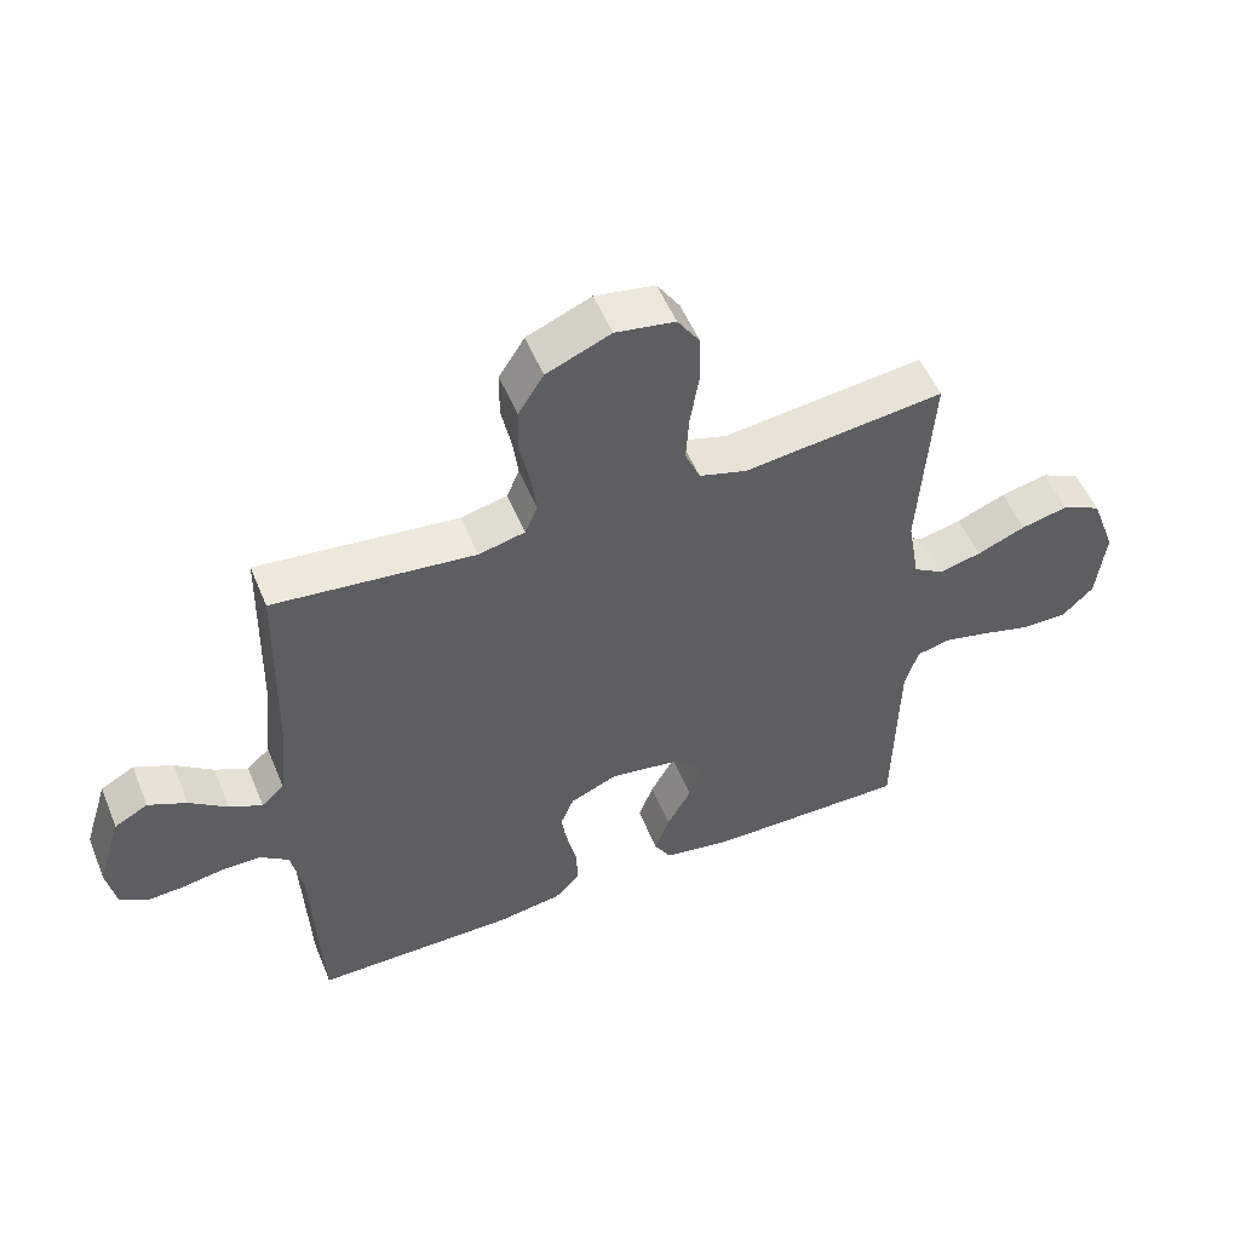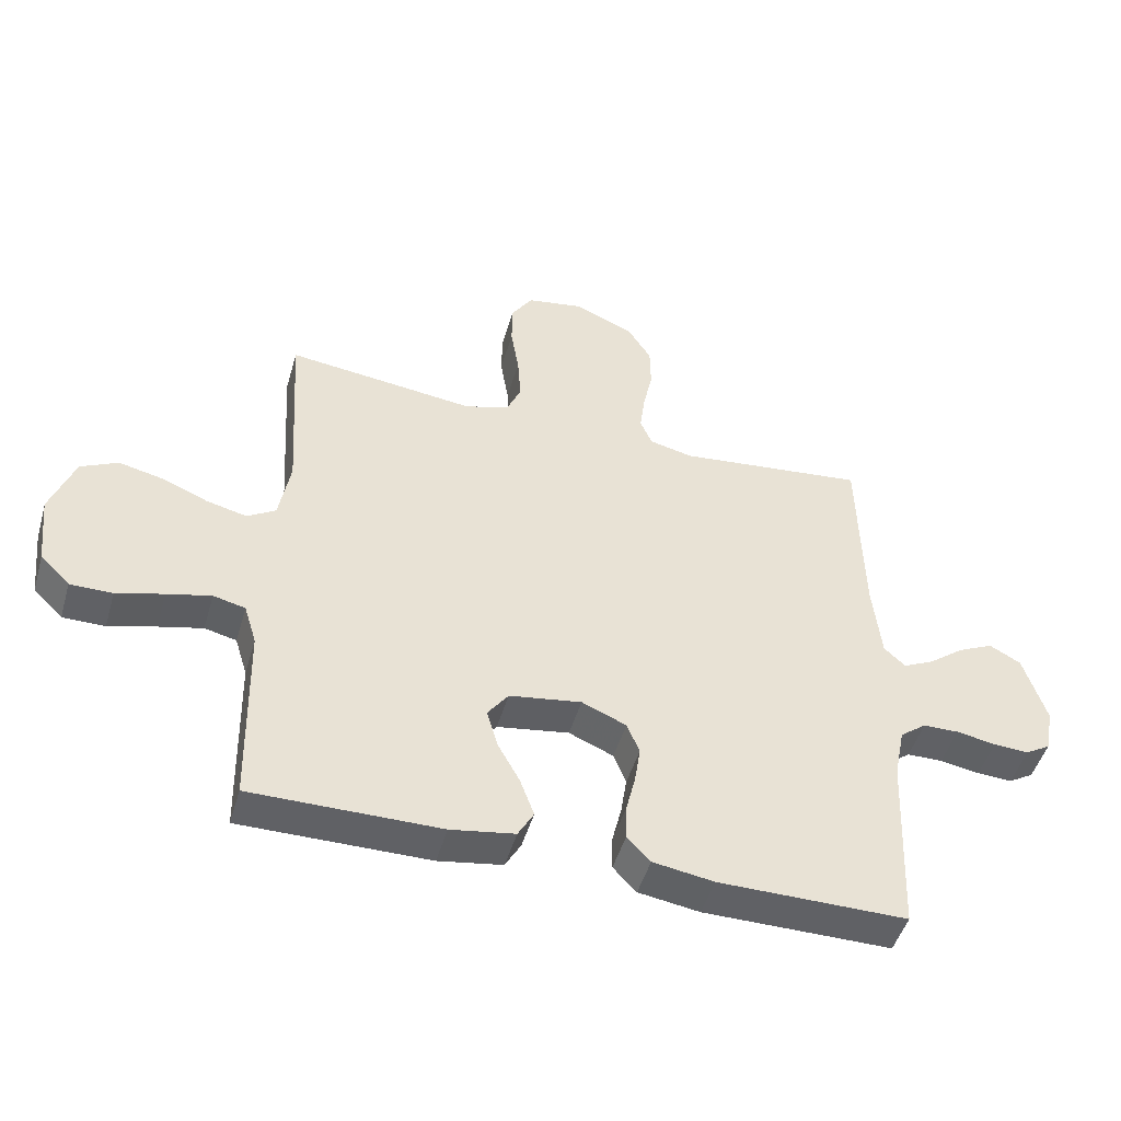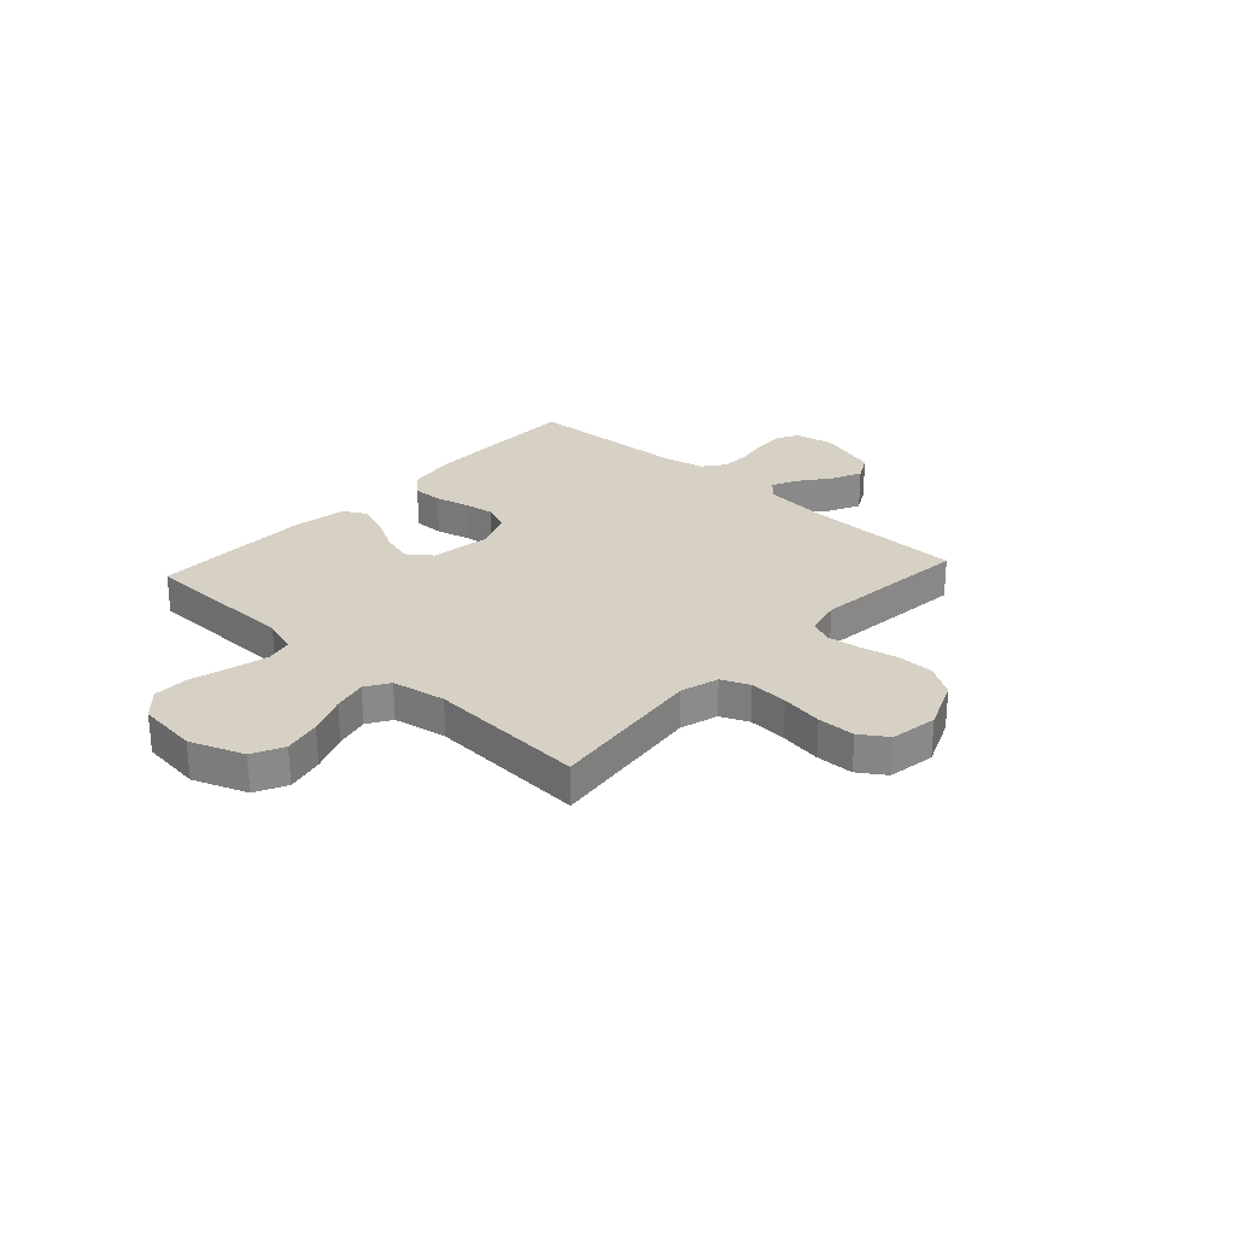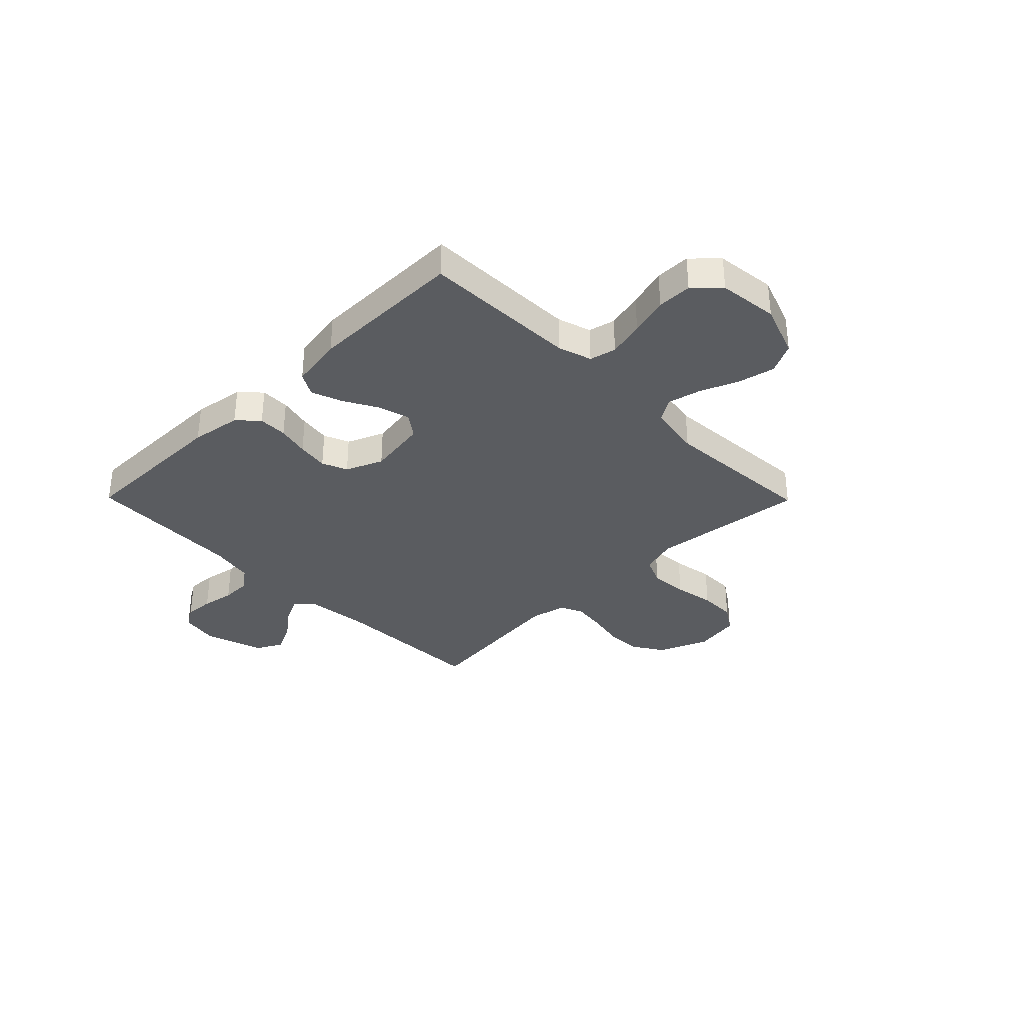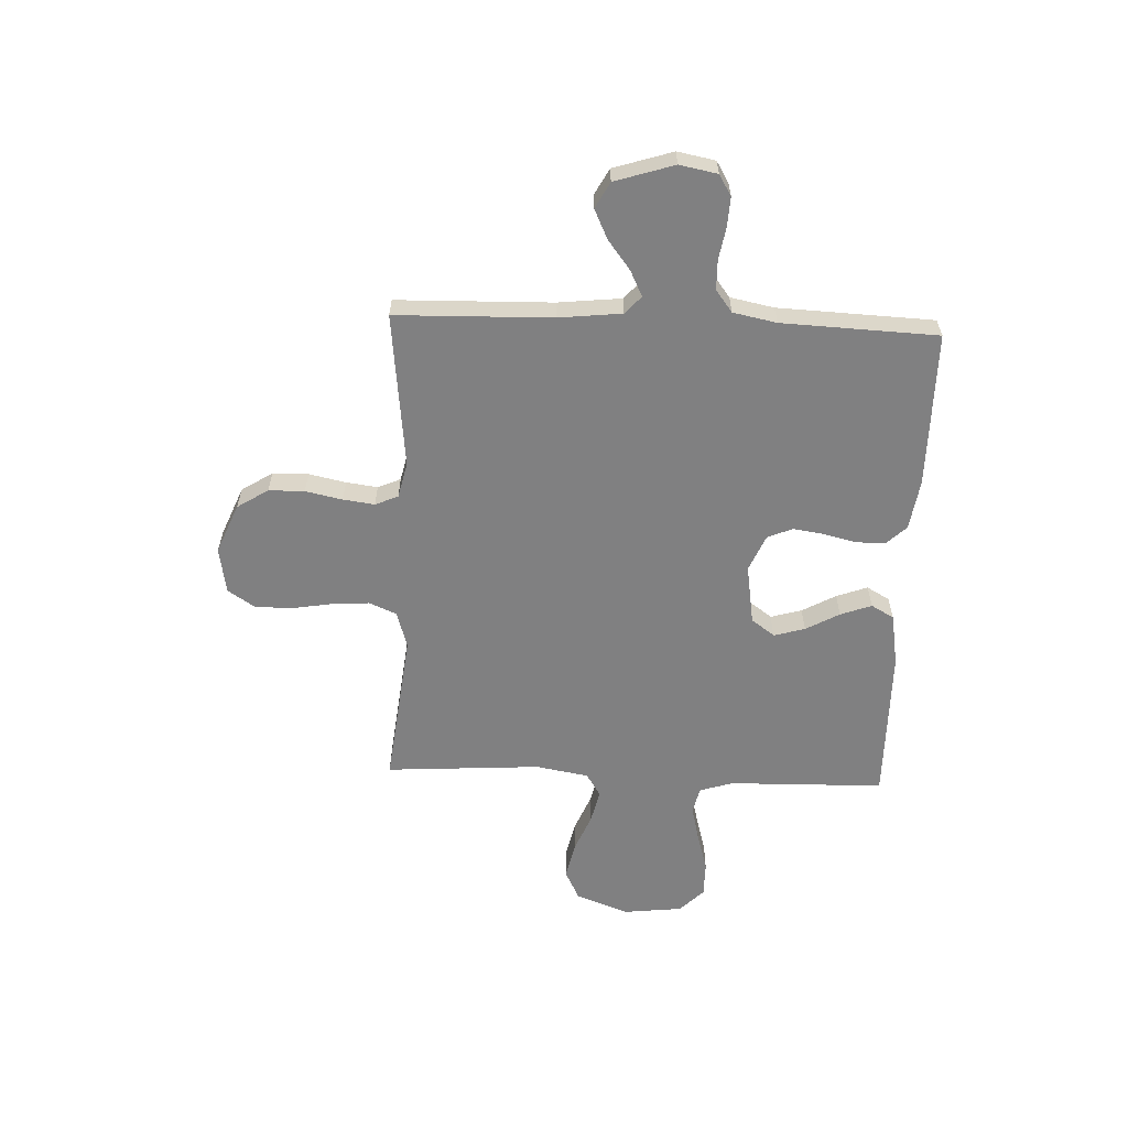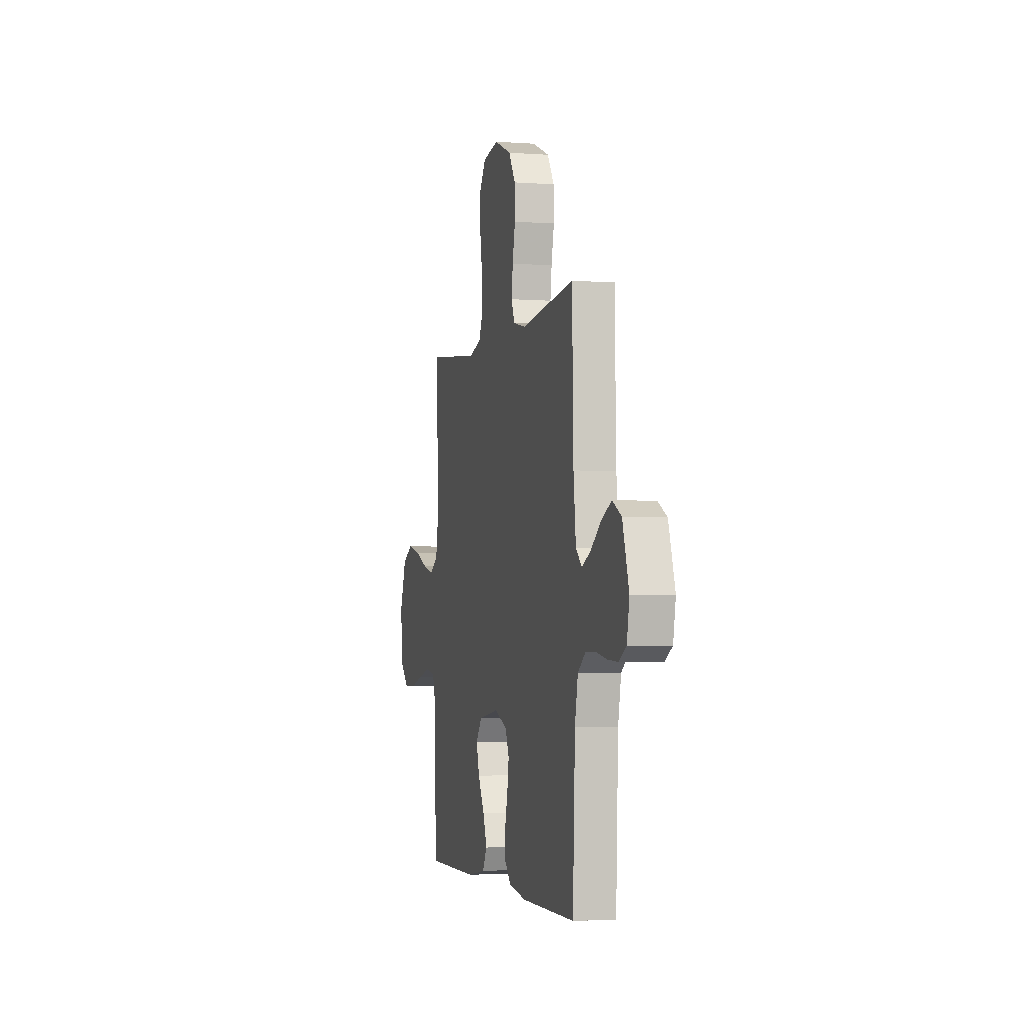
<metadata>
{"format":"obj","ext":"obj","renderer":"f3d","projection":"perspective","resolution":1024,"background":"white","views":[{"elev":52.9,"azim":157.8,"up":"+Z"},{"elev":-48.0,"azim":-16.1,"up":"+Z"},{"elev":26.9,"azim":-47.6,"up":"+Y"},{"elev":-34.1,"azim":-135.4,"up":"+Y"},{"elev":-60.1,"azim":87.7,"up":"+Y"},{"elev":-3.2,"azim":75.8,"up":"+Z"}]}
</metadata>
<code>
v 0.5 0.07 -0.5
v 0.2 0.07 -0.5
v 0.103 0.07 -0.485
v 0.066 0.07 -0.446
v 0.067 0.07 -0.39
v 0.082 0.07 -0.328
v 0.091 0.07 -0.268
v 0.071 0.07 -0.219
v 0 0.07 -0.189
v -0.115 0.07 -0.207
v -0.148 0.07 -0.252
v -0.131 0.07 -0.312
v -0.095 0.07 -0.377
v -0.073 0.07 -0.437
v -0.098 0.07 -0.481
v -0.2 0.07 -0.498
v -0.5 0.07 -0.5
v -0.506 0.07 -0.2
v -0.526 0.07 -0.135
v -0.577 0.07 -0.123
v -0.647 0.07 -0.14
v -0.722 0.07 -0.161
v -0.789 0.07 -0.161
v -0.836 0.07 -0.115
v -0.849 0.07 0
v -0.811 0.07 0.102
v -0.752 0.07 0.131
v -0.681 0.07 0.115
v -0.608 0.07 0.085
v -0.544 0.07 0.07
v -0.499 0.07 0.098
v -0.481 0.07 0.2
v -0.5 0.07 0.5
v -0.2 0.07 0.465
v -0.129 0.07 0.486
v -0.106 0.07 0.539
v -0.111 0.07 0.612
v -0.124 0.07 0.691
v -0.123 0.07 0.762
v -0.089 0.07 0.813
v 0 0.07 0.828
v 0.096 0.07 0.788
v 0.134 0.07 0.728
v 0.135 0.07 0.659
v 0.12 0.07 0.588
v 0.112 0.07 0.527
v 0.131 0.07 0.483
v 0.2 0.07 0.467
v 0.5 0.07 0.5
v 0.507 0.07 0.2
v 0.52 0.07 0.078
v 0.554 0.07 0.047
v 0.603 0.07 0.071
v 0.659 0.07 0.114
v 0.716 0.07 0.141
v 0.766 0.07 0.114
v 0.802 0.07 0
v 0.788 0.07 -0.073
v 0.748 0.07 -0.097
v 0.692 0.07 -0.094
v 0.629 0.07 -0.083
v 0.572 0.07 -0.084
v 0.53 0.07 -0.116
v 0.513 0.07 -0.2
v 0.5 0 -0.5
v 0.2 0 -0.5
v 0.103 0 -0.485
v 0.066 0 -0.446
v 0.067 0 -0.39
v 0.082 0 -0.328
v 0.091 0 -0.268
v 0.071 0 -0.219
v 0 0 -0.189
v -0.115 0 -0.207
v -0.148 0 -0.252
v -0.131 0 -0.312
v -0.095 0 -0.377
v -0.073 0 -0.437
v -0.098 0 -0.481
v -0.2 0 -0.498
v -0.5 0 -0.5
v -0.506 0 -0.2
v -0.526 0 -0.135
v -0.577 0 -0.123
v -0.647 0 -0.14
v -0.722 0 -0.161
v -0.789 0 -0.161
v -0.836 0 -0.115
v -0.849 0 0
v -0.811 0 0.102
v -0.752 0 0.131
v -0.681 0 0.115
v -0.608 0 0.085
v -0.544 0 0.07
v -0.499 0 0.098
v -0.481 0 0.2
v -0.5 0 0.5
v -0.2 0 0.465
v -0.129 0 0.486
v -0.106 0 0.539
v -0.111 0 0.612
v -0.124 0 0.691
v -0.123 0 0.762
v -0.089 0 0.813
v 0 0 0.828
v 0.096 0 0.788
v 0.134 0 0.728
v 0.135 0 0.659
v 0.12 0 0.588
v 0.112 0 0.527
v 0.131 0 0.483
v 0.2 0 0.467
v 0.5 0 0.5
v 0.507 0 0.2
v 0.52 0 0.078
v 0.554 0 0.047
v 0.603 0 0.071
v 0.659 0 0.114
v 0.716 0 0.141
v 0.766 0 0.114
v 0.802 0 0
v 0.788 0 -0.073
v 0.748 0 -0.097
v 0.692 0 -0.094
v 0.629 0 -0.083
v 0.572 0 -0.084
v 0.53 0 -0.116
v 0.513 0 -0.2
f 58 59 60 61
f 58 61 62
f 57 58 62
f 56 57 62
f 53 54 55 56
f 52 53 56 62
f 51 52 62 63
f 48 49 50
f 47 48 50 51
f 42 43 44 45
f 42 45 46
f 41 42 46
f 40 41 46
f 37 38 39 40
f 36 37 40 46
f 35 36 46 47
f 32 33 34
f 31 32 34 35
f 26 27 28 29
f 26 29 30
f 25 26 30
f 24 25 30
f 21 22 23 24
f 20 21 24 30
f 19 20 30 31
f 15 16 17 18
f 12 13 14 15
f 11 12 15 18
f 10 11 18 19
f 3 4 5 6
f 3 6 7
f 64 1 2 3
f 64 3 7
f 63 64 7 8
f 51 63 8 9
f 31 35 47 51
f 19 31 51
f 9 10 19 51
f 125 124 123 122
f 126 125 122
f 126 122 121
f 126 121 120
f 120 119 118 117
f 126 120 117 116
f 127 126 116 115
f 114 113 112
f 115 114 112 111
f 109 108 107 106
f 110 109 106
f 110 106 105
f 110 105 104
f 104 103 102 101
f 110 104 101 100
f 111 110 100 99
f 98 97 96
f 99 98 96 95
f 93 92 91 90
f 94 93 90
f 94 90 89
f 94 89 88
f 88 87 86 85
f 94 88 85 84
f 95 94 84 83
f 82 81 80 79
f 79 78 77 76
f 82 79 76 75
f 83 82 75 74
f 70 69 68 67
f 71 70 67
f 67 66 65 128
f 71 67 128
f 72 71 128 127
f 73 72 127 115
f 115 111 99 95
f 115 95 83
f 115 83 74 73
f 1 65 66 2
f 2 66 67 3
f 3 67 68 4
f 4 68 69 5
f 5 69 70 6
f 6 70 71 7
f 7 71 72 8
f 8 72 73 9
f 9 73 74 10
f 10 74 75 11
f 11 75 76 12
f 12 76 77 13
f 13 77 78 14
f 14 78 79 15
f 15 79 80 16
f 16 80 81 17
f 17 81 82 18
f 18 82 83 19
f 19 83 84 20
f 20 84 85 21
f 21 85 86 22
f 22 86 87 23
f 23 87 88 24
f 24 88 89 25
f 25 89 90 26
f 26 90 91 27
f 27 91 92 28
f 28 92 93 29
f 29 93 94 30
f 30 94 95 31
f 31 95 96 32
f 32 96 97 33
f 33 97 98 34
f 34 98 99 35
f 35 99 100 36
f 36 100 101 37
f 37 101 102 38
f 38 102 103 39
f 39 103 104 40
f 40 104 105 41
f 41 105 106 42
f 42 106 107 43
f 43 107 108 44
f 44 108 109 45
f 45 109 110 46
f 46 110 111 47
f 47 111 112 48
f 48 112 113 49
f 49 113 114 50
f 50 114 115 51
f 51 115 116 52
f 52 116 117 53
f 53 117 118 54
f 54 118 119 55
f 55 119 120 56
f 56 120 121 57
f 57 121 122 58
f 58 122 123 59
f 59 123 124 60
f 60 124 125 61
f 61 125 126 62
f 62 126 127 63
f 63 127 128 64
f 64 128 65 1

</code>
